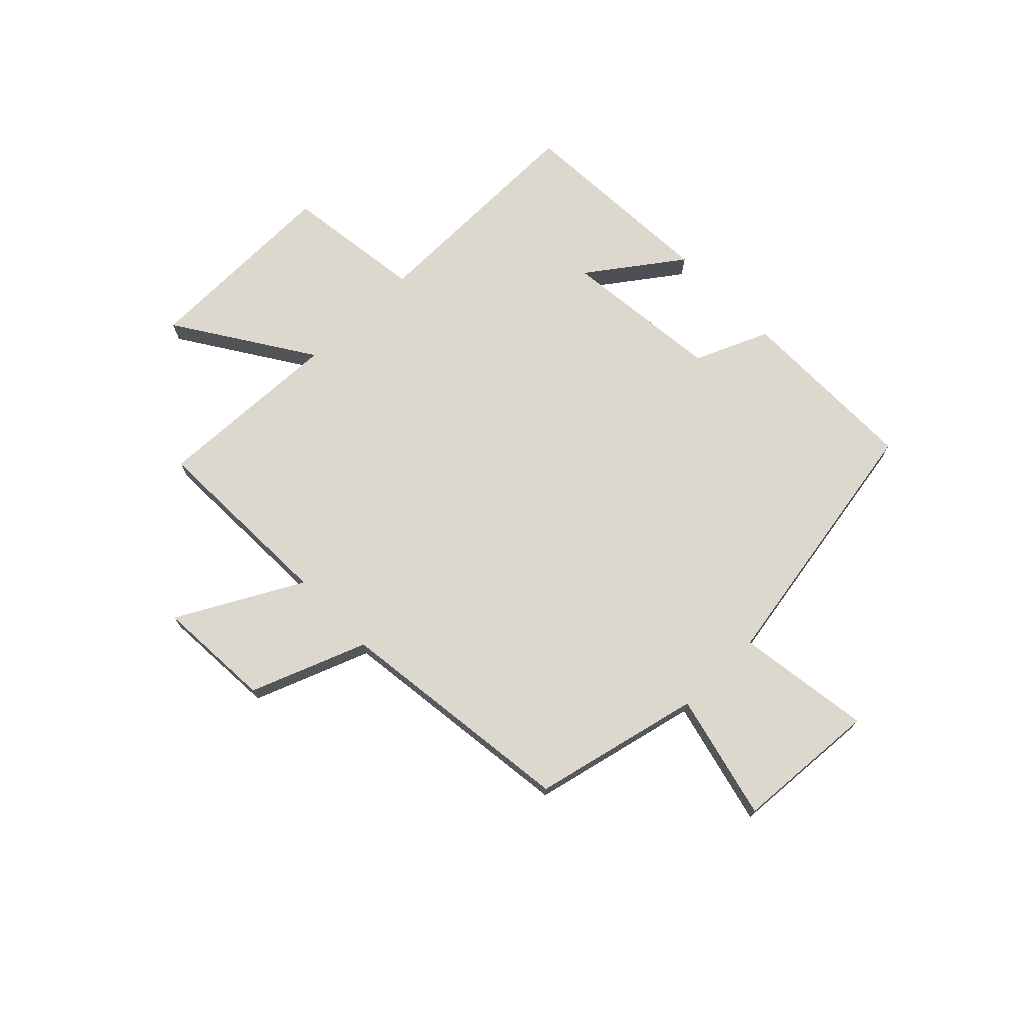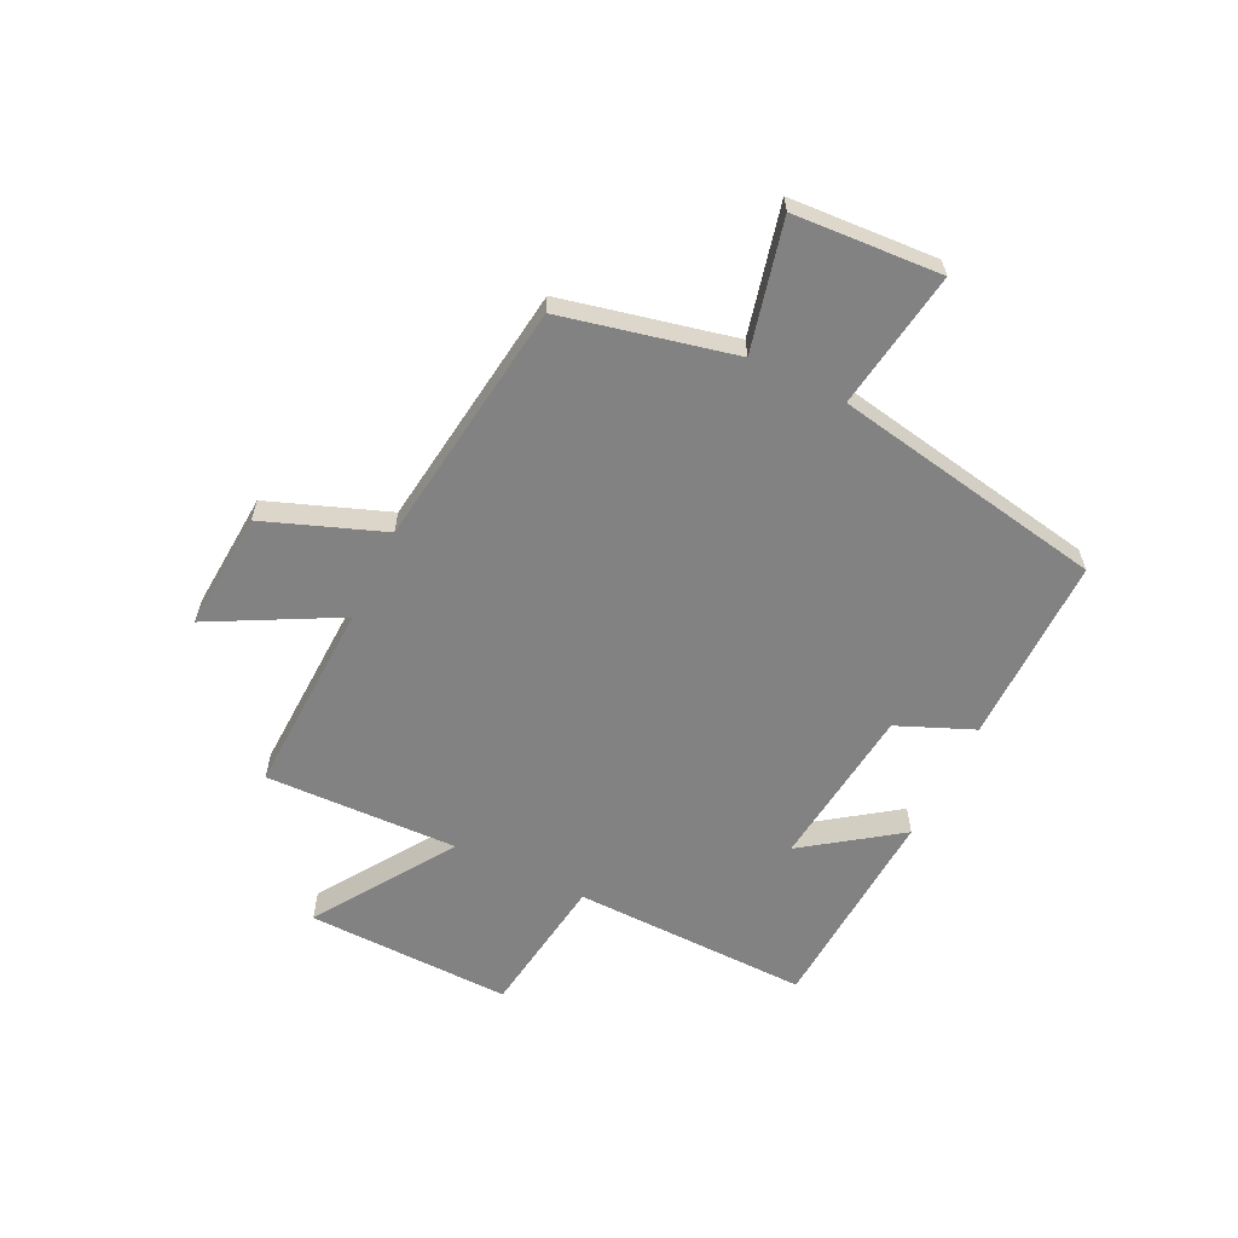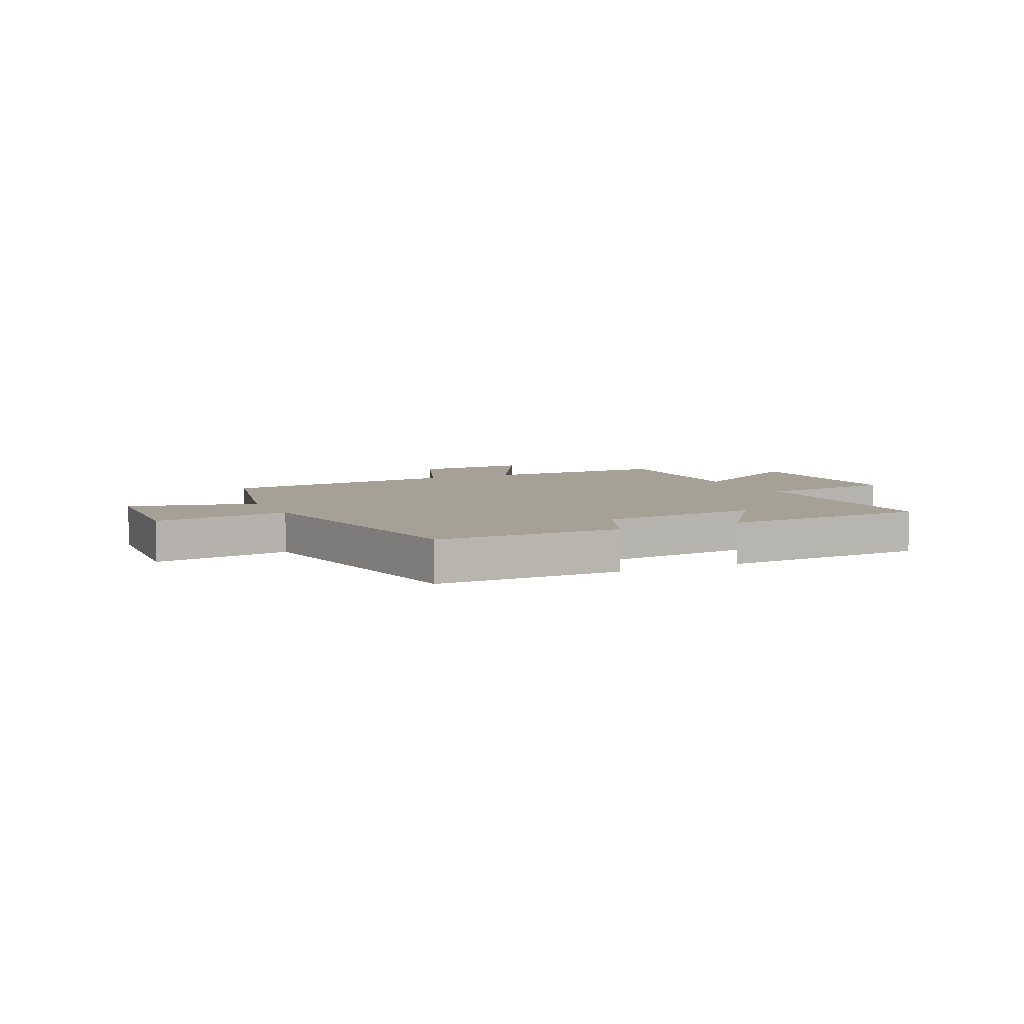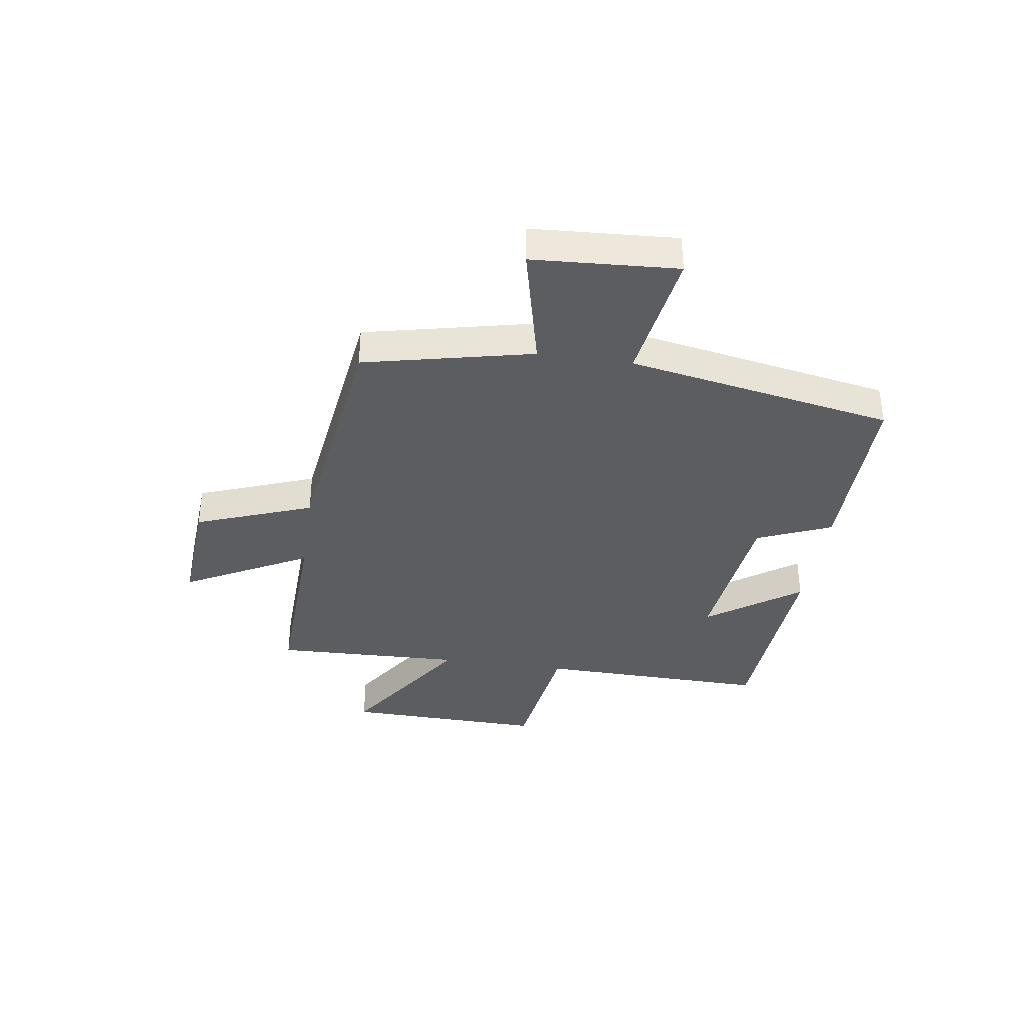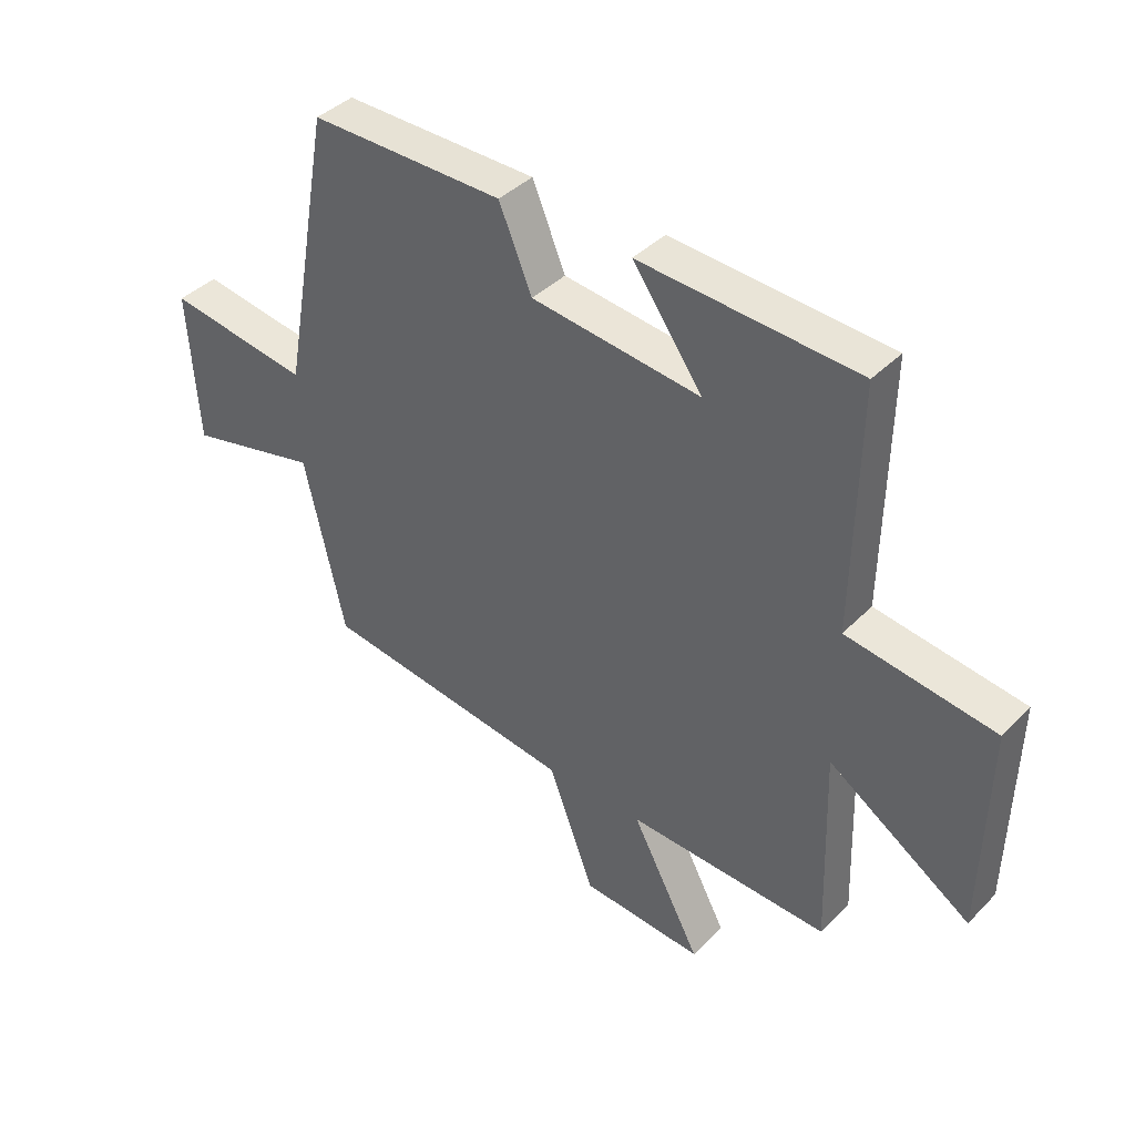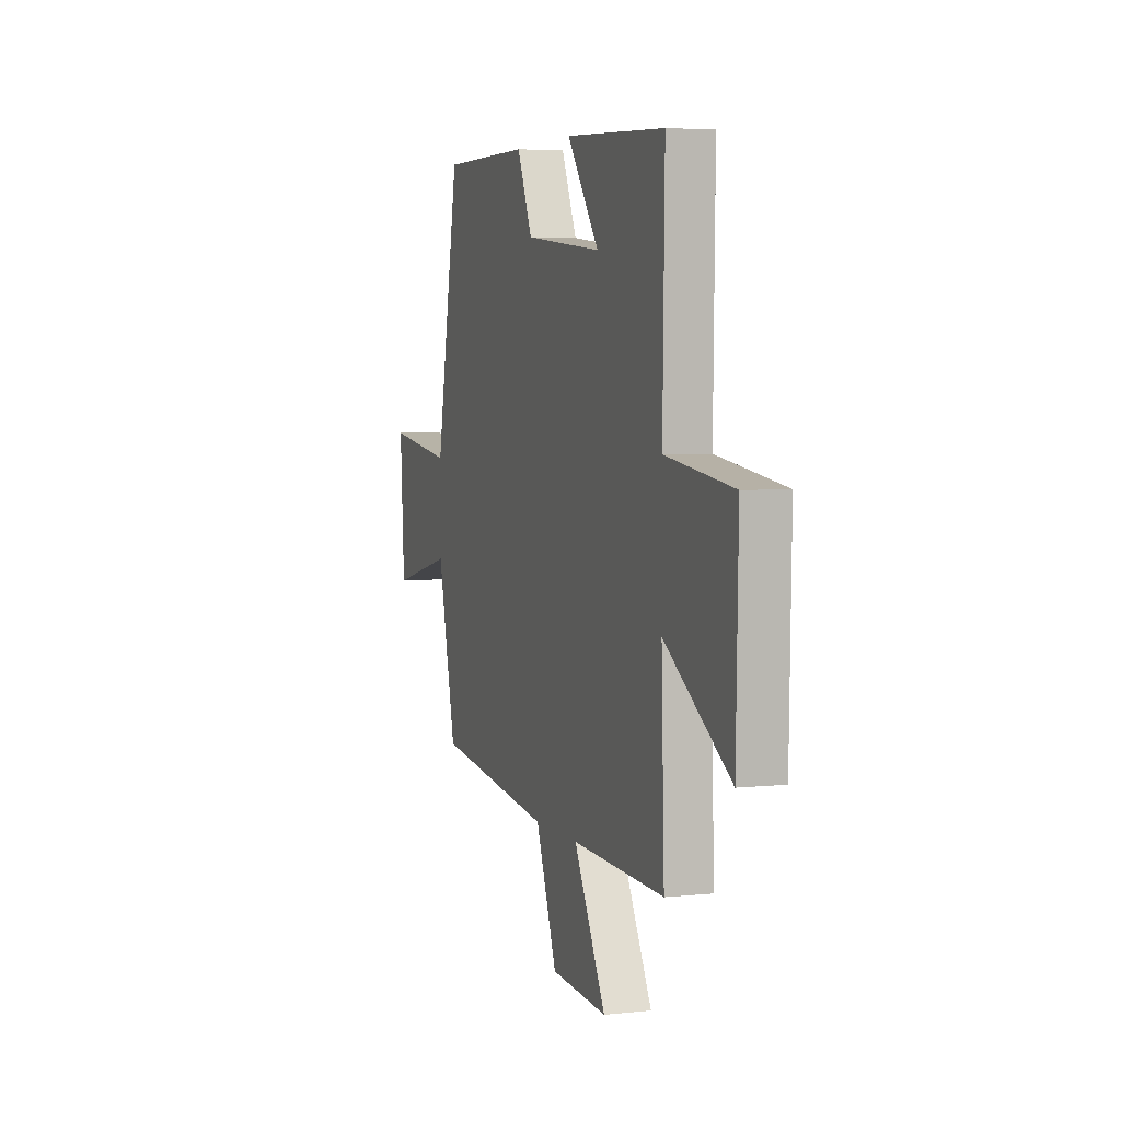
<metadata>
{"format":"obj","ext":"obj","renderer":"f3d","projection":"perspective","resolution":1024,"background":"white","views":[{"elev":72.3,"azim":-133.9,"up":"+Y"},{"elev":-60.8,"azim":-116.0,"up":"+Y"},{"elev":6.1,"azim":-24.9,"up":"+Y"},{"elev":-36.6,"azim":-98.5,"up":"+Y"},{"elev":40.0,"azim":39.3,"up":"+Z"},{"elev":4.3,"azim":70.7,"up":"+Z"}]}
</metadata>
<code>
v -0.414 0.07 0.502
v -0.085 0.07 0.5
v -0.029 0.07 0.367
v 0.257 0.07 0.335
v 0.139 0.07 0.5
v 0.507 0.07 0.478
v 0.5 0.07 0.063
v 0.75 0.07 0.028
v 0.742 0.07 -0.332
v 0.5 0.07 -0.173
v 0.511 0.07 -0.512
v 0.169 0.07 -0.5
v 0.287 0.07 -0.722
v 0.079 0.07 -0.708
v 0.001 0.07 -0.5
v -0.432 0.07 -0.443
v -0.5 0.07 -0.142
v -0.726 0.07 -0.196
v -0.742 0.07 0.062
v -0.5 0.07 0.026
v -0.414 0 0.502
v -0.085 0 0.5
v -0.029 0 0.367
v 0.257 0 0.335
v 0.139 0 0.5
v 0.507 0 0.478
v 0.5 0 0.063
v 0.75 0 0.028
v 0.742 0 -0.332
v 0.5 0 -0.173
v 0.511 0 -0.512
v 0.169 0 -0.5
v 0.287 0 -0.722
v 0.079 0 -0.708
v 0.001 0 -0.5
v -0.432 0 -0.443
v -0.5 0 -0.142
v -0.726 0 -0.196
v -0.742 0 0.062
v -0.5 0 0.026
f 17 18 19 20
f 1 2 3
f 20 1 3
f 17 20 3
f 16 17 3
f 15 16 3
f 12 13 14 15
f 12 15 3 4
f 10 11 12 4
f 7 8 9 10
f 7 10 4
f 4 5 6 7
f 40 39 38 37
f 23 22 21
f 23 21 40
f 23 40 37
f 23 37 36
f 23 36 35
f 35 34 33 32
f 24 23 35 32
f 24 32 31 30
f 30 29 28 27
f 24 30 27
f 27 26 25 24
f 1 21 22 2
f 2 22 23 3
f 3 23 24 4
f 4 24 25 5
f 5 25 26 6
f 6 26 27 7
f 7 27 28 8
f 8 28 29 9
f 9 29 30 10
f 10 30 31 11
f 11 31 32 12
f 12 32 33 13
f 13 33 34 14
f 14 34 35 15
f 15 35 36 16
f 16 36 37 17
f 17 37 38 18
f 18 38 39 19
f 19 39 40 20
f 20 40 21 1

</code>
